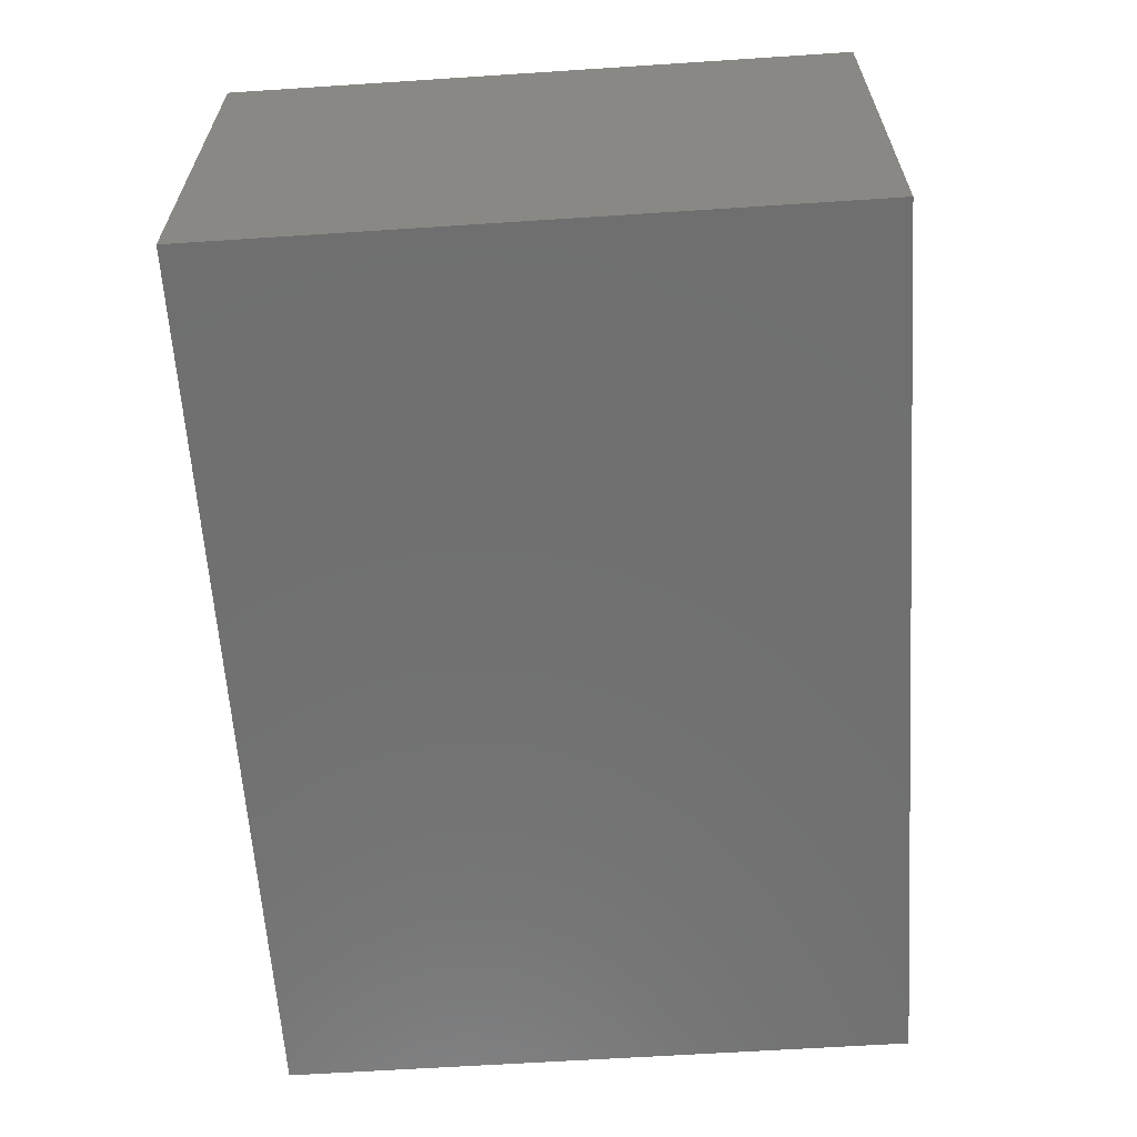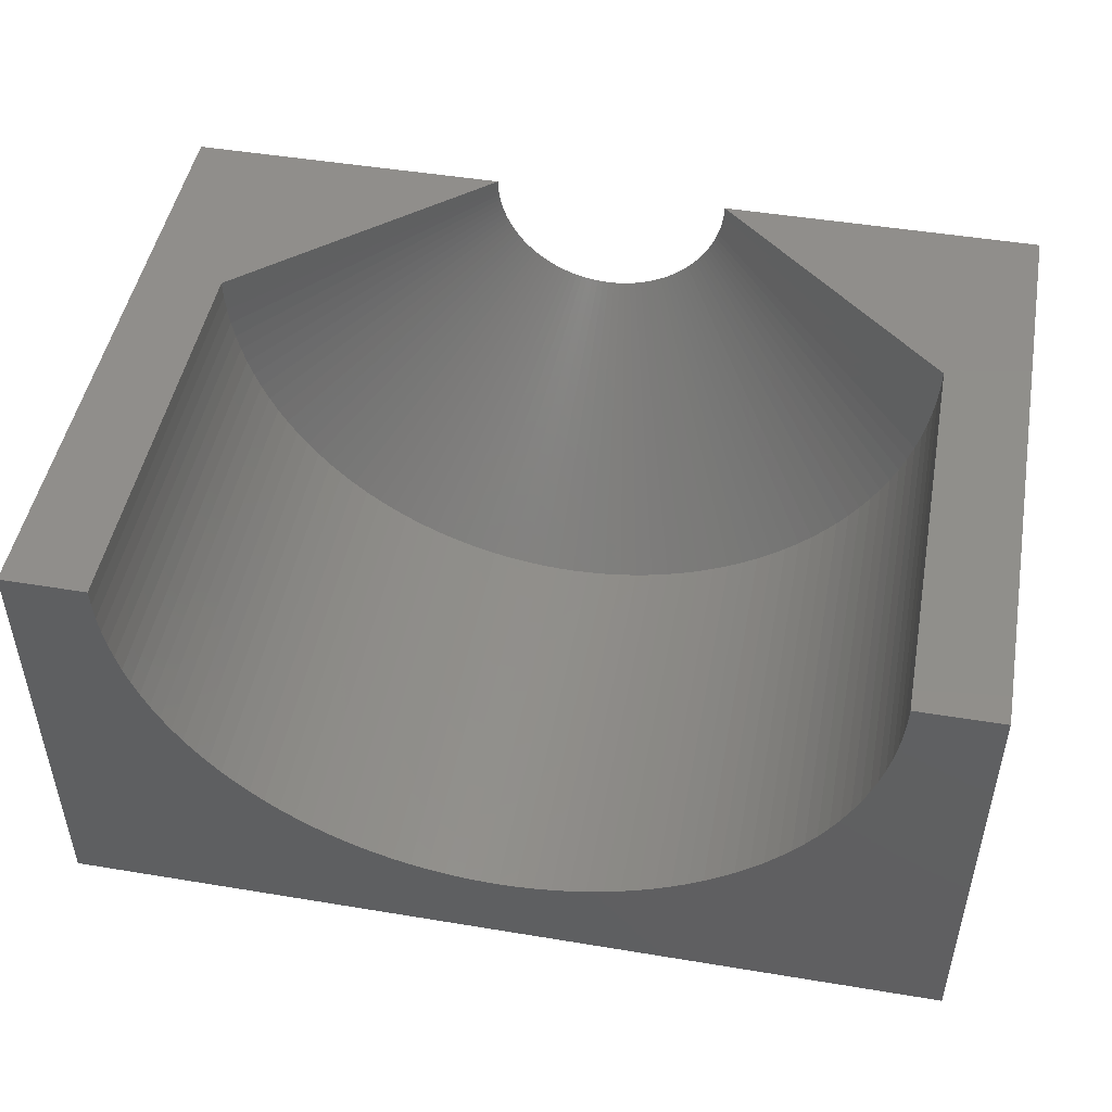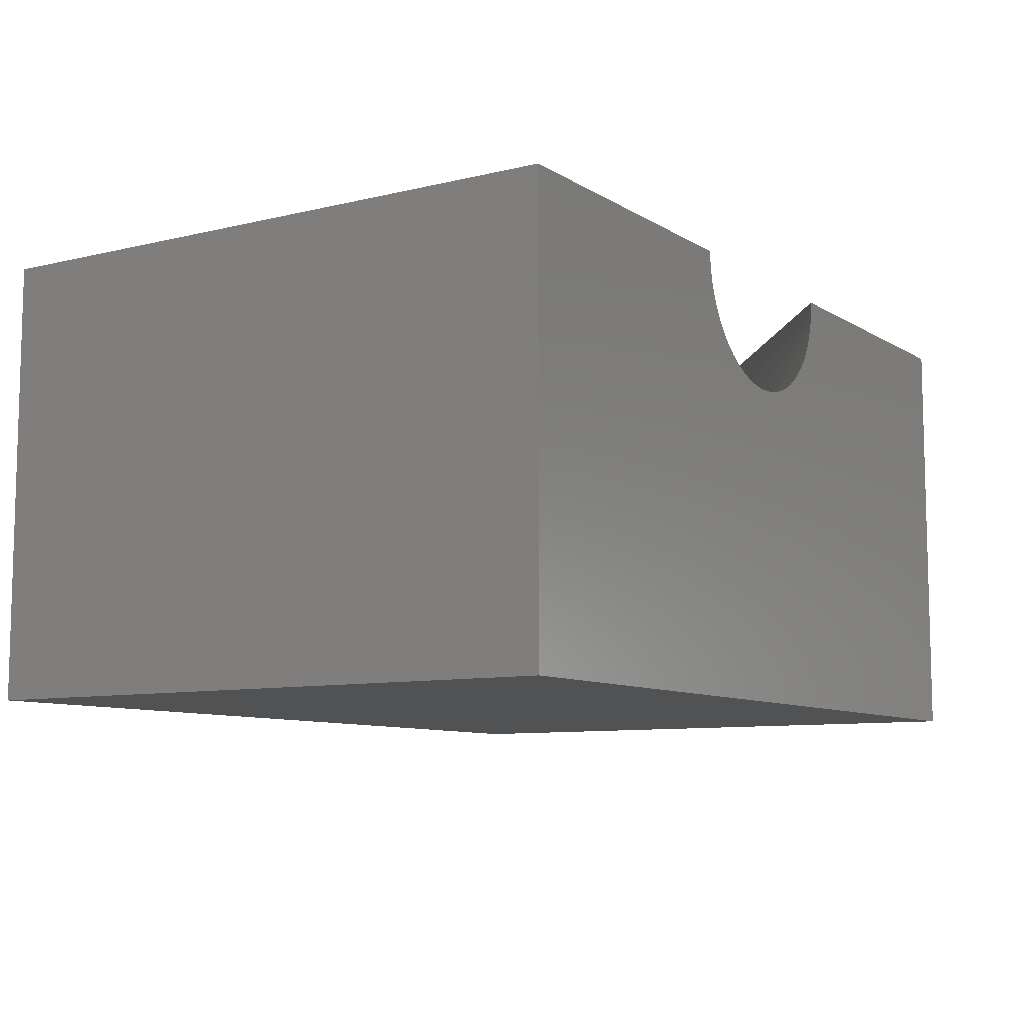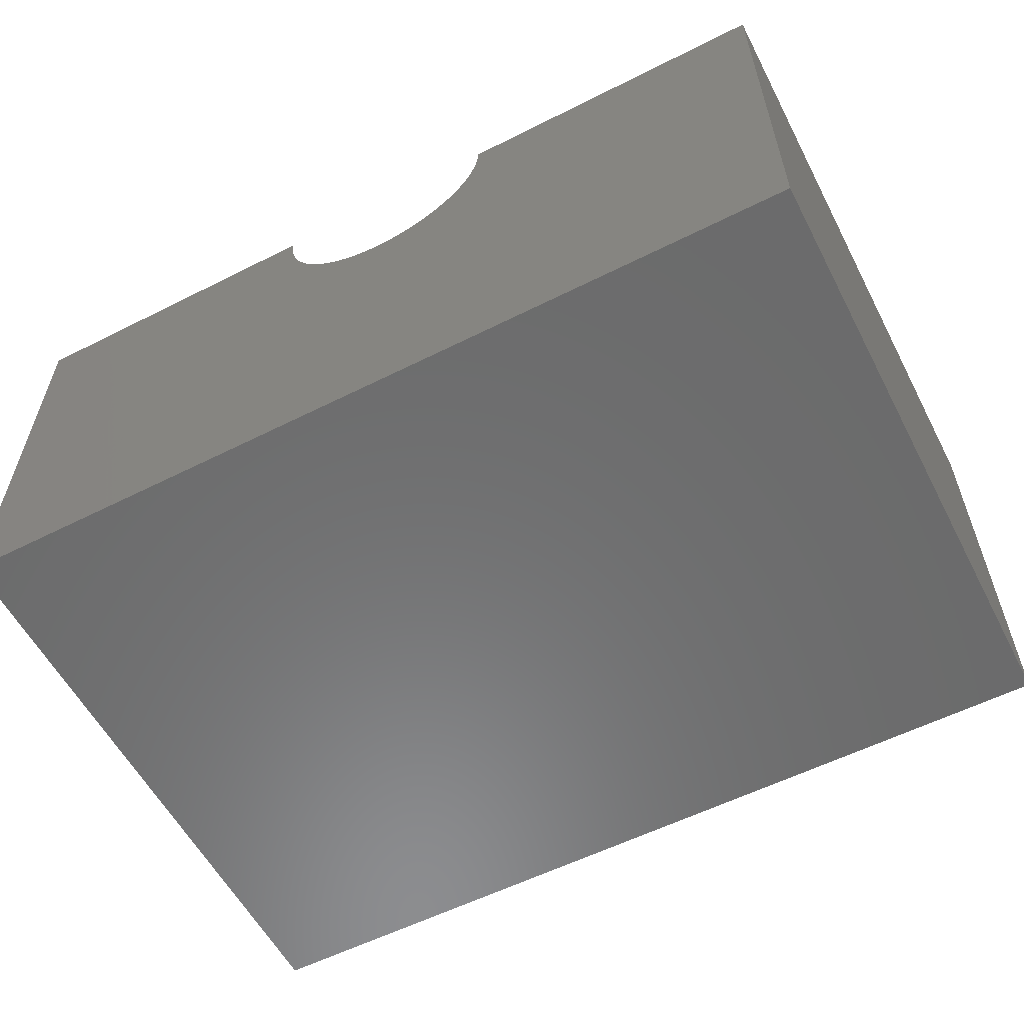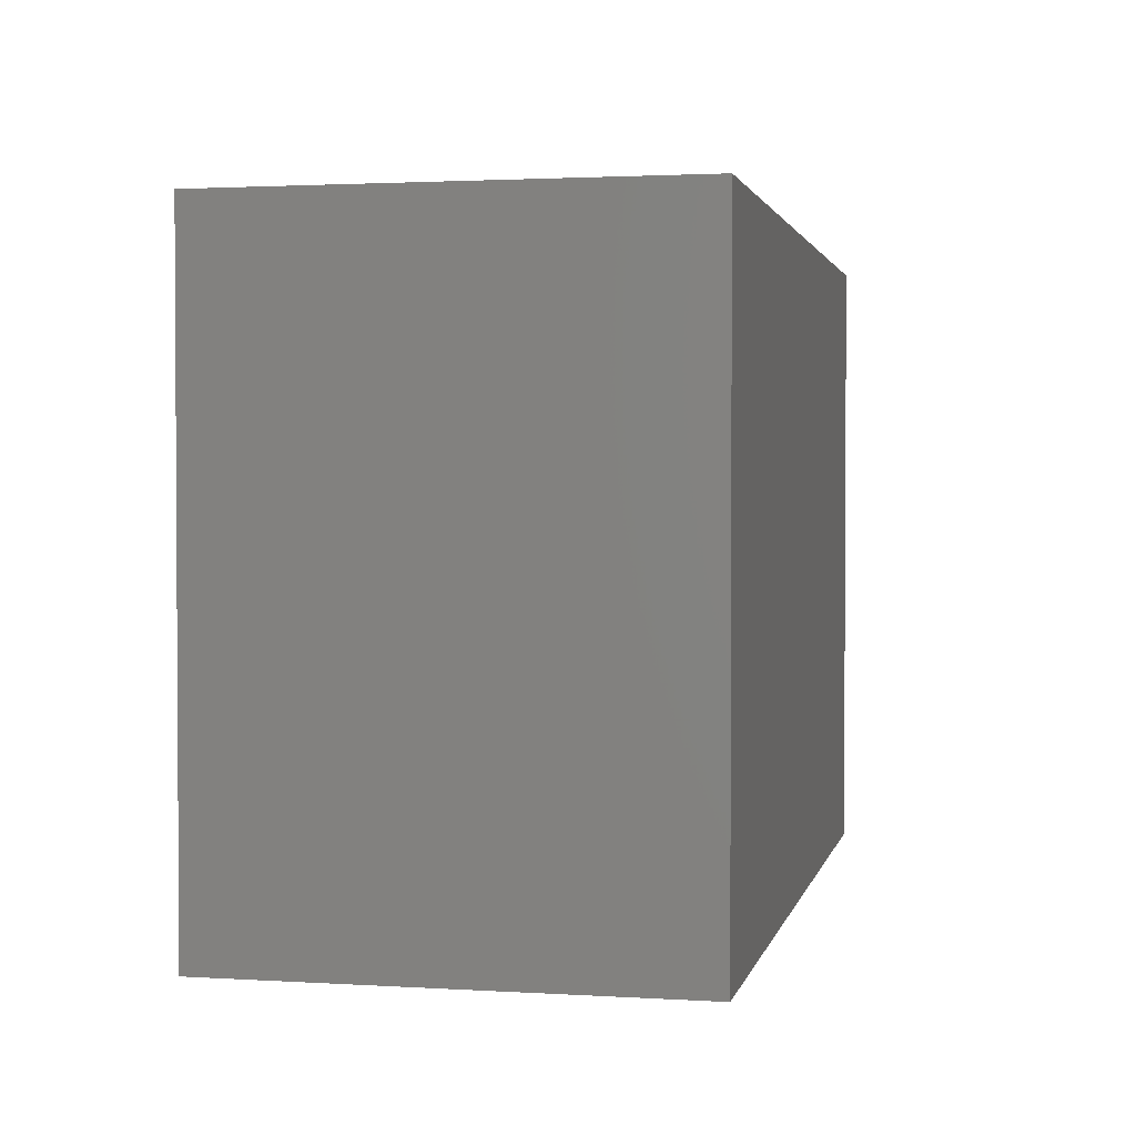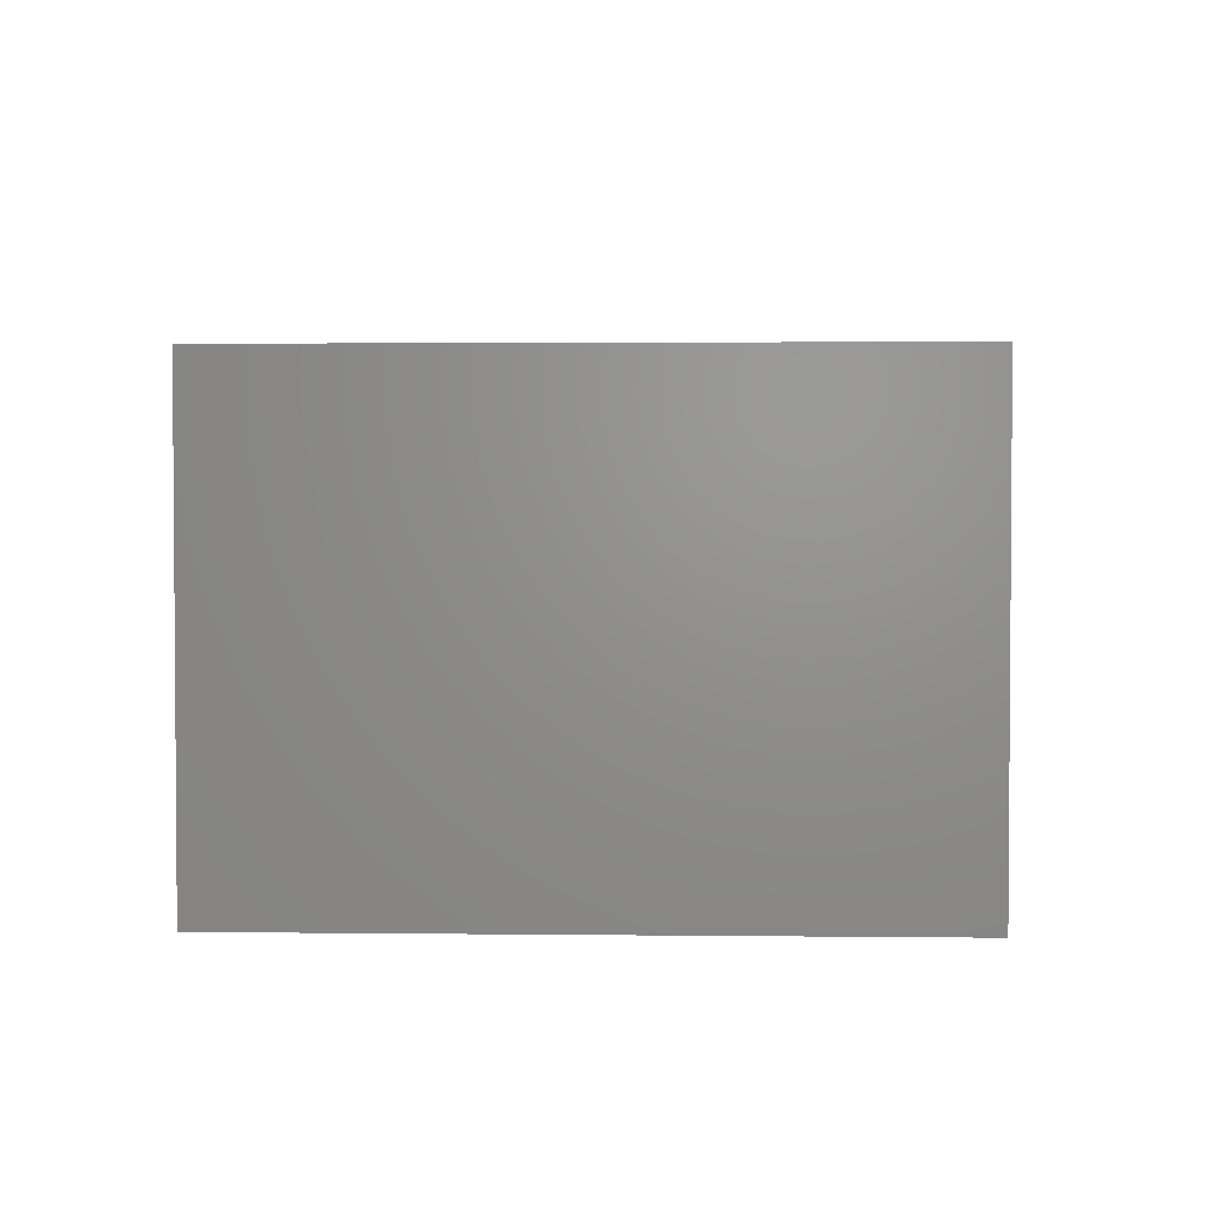
<metadata>
{"format":"stl","ext":"stl","renderer":"f3d","projection":"perspective","resolution":1024,"background":"white","views":[{"elev":-62.0,"azim":93.8,"up":"+Y"},{"elev":48.1,"azim":10.5,"up":"+Y"},{"elev":-8.8,"azim":122.8,"up":"+Y"},{"elev":-57.8,"azim":-152.5,"up":"+Y"},{"elev":2.0,"azim":-77.8,"up":"+Z"},{"elev":2.6,"azim":92.3,"up":"+Y"}]}
</metadata>
<code>
# stl→obj: 203 verts, 402 faces
v 8.376 -2.098 5
v 8.469 -1.685 15
v 8.469 -1.685 5
v 8.376 -2.098 15
v -0.4237 -8.625 5
v -0.8464 -8.593 15
v -0.4237 -8.625 15
v -0.8464 -8.593 5
v -3.304 -7.978 5
v -3.692 -7.806 15
v -3.304 -7.978 15
v -3.692 -7.806 5
v -1.267 -8.542 15
v -1.267 -8.542 5
v -8.376 -2.098 15
v -8.469 -1.685 5
v -8.469 -1.685 15
v -8.376 -2.098 5
v -8.263 -2.507 15
v -8.263 -2.507 5
v 0.4237 -8.625 5
v 0 -8.635 15
v 0.4237 -8.625 15
v 1.225e-15 -8.635 5
v -2.909 -8.13 5
v -2.909 -8.13 15
v -8.593 -0.8464 15
v -8.625 -0.4237 5
v -8.625 -0.4237 15
v -8.593 -0.8464 5
v -8.635 0 5
v -8.635 0 15
v -7.806 -3.692 15
v -7.978 -3.304 5
v -7.978 -3.304 15
v -7.806 -3.692 5
v -6.398 -5.799 15
v -6.675 -5.478 5
v -6.675 -5.478 15
v -6.398 -5.799 5
v -4.439 -7.406 5
v -4.797 -7.18 15
v -4.439 -7.406 15
v -4.797 -7.18 5
v 1.685 -8.469 5
v 1.267 -8.542 15
v 1.685 -8.469 15
v 1.267 -8.542 5
v 6.936 -5.144 5
v 7.18 -4.797 15
v 7.18 -4.797 5
v 6.936 -5.144 15
v 6.106 -6.106 5
v 6.398 -5.799 15
v 6.398 -5.799 5
v 6.106 -6.106 15
v 8.625 -0.4237 5
v 8.635 0 15
v 8.635 0 5
v 8.625 -0.4237 15
v -2.507 -8.263 5
v -2.507 -8.263 15
v -8.542 -1.267 5
v -8.542 -1.267 15
v -8.13 -2.909 15
v -8.13 -2.909 5
v -7.406 -4.439 15
v -7.615 -4.071 5
v -7.615 -4.071 15
v -7.406 -4.439 5
v -6.936 -5.144 5
v -6.936 -5.144 15
v -5.799 -6.398 5
v -6.106 -6.106 15
v -5.799 -6.398 15
v -6.106 -6.106 5
v -5.478 -6.675 5
v -5.478 -6.675 15
v -4.071 -7.615 15
v -4.071 -7.615 5
v 0.8464 -8.593 15
v 0.8464 -8.593 5
v 3.692 -7.806 5
v 3.304 -7.978 15
v 3.692 -7.806 15
v 3.304 -7.978 5
v 7.406 -4.439 15
v 7.406 -4.439 5
v 7.615 -4.071 15
v 7.615 -4.071 5
v 5.799 -6.398 15
v 5.799 -6.398 5
v 6.675 -5.478 5
v 6.675 -5.478 15
v 7.806 -3.692 5
v 7.978 -3.304 15
v 7.978 -3.304 5
v 7.806 -3.692 15
v 8.263 -2.507 5
v 8.263 -2.507 15
v 8.542 -1.267 15
v 8.542 -1.267 5
v 8.593 -0.8464 15
v 8.593 -0.8464 5
v -1.685 -8.469 15
v -1.685 -8.469 5
v -7.18 -4.797 15
v -7.18 -4.797 5
v -5.144 -6.936 5
v -5.144 -6.936 15
v 2.909 -8.13 5
v 2.507 -8.263 15
v 2.909 -8.13 15
v 2.507 -8.263 5
v 5.478 -6.675 15
v 5.478 -6.675 5
v 4.071 -7.615 5
v 4.071 -7.615 15
v 8.13 -2.909 5
v 8.13 -2.909 15
v 10.63 0 15
v 10.63 -10.63 15
v 5.144 -6.936 15
v 4.797 -7.18 15
v 4.439 -7.406 15
v 2.098 -8.376 15
v -10.63 -10.63 15
v -10.63 0 15
v -2.098 -8.376 15
v -2.098 -8.376 5
v 2.098 -8.376 5
v 4.439 -7.406 5
v 5.144 -6.936 5
v 4.797 -7.18 5
v 2.878 0 3.525e-16
v -1.101 -2.659 -1.349e-16
v 2.035 -2.035 2.493e-16
v -0.6994 -2.792 -8.565e-17
v -1.826 -2.225 -2.236e-16
v -2.393 -1.599 -2.931e-16
v -2.864 -0.2821 -3.508e-16
v 2.312 -1.715 2.831e-16
v 10.63 0 1.302e-15
v 10.63 -10.63 1.302e-15
v 2.875 -0.1412 3.521e-16
v 2.864 -0.2821 3.508e-16
v 2.847 -0.4223 3.487e-16
v 2.823 -0.5615 3.457e-16
v 2.792 -0.6994 3.419e-16
v 2.754 -0.8355 3.373e-16
v 2.71 -0.9697 3.319e-16
v 2.659 -1.101 3.257e-16
v 2.602 -1.231 3.187e-16
v 2.538 -1.357 3.109e-16
v 2.469 -1.48 3.023e-16
v 2.393 -1.599 2.931e-16
v 2.225 -1.826 2.725e-16
v 2.133 -1.933 2.612e-16
v 1.933 -2.133 2.367e-16
v 1.826 -2.225 2.236e-16
v 1.715 -2.312 2.1e-16
v 1.599 -2.393 1.958e-16
v 1.48 -2.469 1.812e-16
v 1.357 -2.538 1.662e-16
v 1.231 -2.602 1.507e-16
v 1.101 -2.659 1.349e-16
v 0.9697 -2.71 1.188e-16
v 0.8355 -2.754 1.023e-16
v 0.6994 -2.792 8.565e-17
v 0.5615 -2.823 6.877e-17
v 0.4223 -2.847 5.172e-17
v 0.2821 -2.864 3.455e-17
v 0.1412 -2.875 1.73e-17
v 1.837e-15 -2.878 0
v -10.63 -10.63 -1.302e-15
v -0.1412 -2.875 -1.73e-17
v -0.2821 -2.864 -3.455e-17
v -0.4223 -2.847 -5.172e-17
v -0.5615 -2.823 -6.877e-17
v -0.8355 -2.754 -1.023e-16
v -0.9697 -2.71 -1.188e-16
v -1.231 -2.602 -1.507e-16
v -1.357 -2.538 -1.662e-16
v -1.48 -2.469 -1.812e-16
v -1.599 -2.393 -1.958e-16
v -1.715 -2.312 -2.1e-16
v -1.933 -2.133 -2.367e-16
v -2.035 -2.035 -2.493e-16
v -2.133 -1.933 -2.612e-16
v -2.225 -1.826 -2.725e-16
v -2.312 -1.715 -2.831e-16
v -10.63 0 -1.302e-15
v -2.469 -1.48 -3.023e-16
v -2.538 -1.357 -3.109e-16
v -2.602 -1.231 -3.187e-16
v -2.659 -1.101 -3.257e-16
v -2.71 -0.9697 -3.319e-16
v -2.754 -0.8355 -3.373e-16
v -2.792 -0.6994 -3.419e-16
v -2.823 -0.5615 -3.457e-16
v -2.847 -0.4223 -3.487e-16
v -2.875 -0.1412 -3.521e-16
v -2.878 0 -3.525e-16
f 1 2 3
f 2 1 4
f 5 6 7
f 6 5 8
f 9 10 11
f 10 9 12
f 8 13 6
f 13 8 14
f 15 16 17
f 16 15 18
f 19 18 15
f 18 19 20
f 21 22 23
f 22 21 24
f 25 11 26
f 11 25 9
f 27 28 29
f 28 27 30
f 29 31 32
f 31 29 28
f 33 34 35
f 34 33 36
f 37 38 39
f 38 37 40
f 41 42 43
f 42 41 44
f 45 46 47
f 46 45 48
f 49 50 51
f 50 49 52
f 53 54 55
f 54 53 56
f 57 58 59
f 58 57 60
f 61 26 62
f 26 61 25
f 17 63 64
f 63 17 16
f 64 30 27
f 30 64 63
f 65 20 19
f 20 65 66
f 67 68 69
f 68 67 70
f 39 71 72
f 71 39 38
f 73 74 75
f 74 73 76
f 77 75 78
f 75 77 73
f 12 79 10
f 79 12 80
f 24 7 22
f 7 24 5
f 48 81 46
f 81 48 82
f 83 84 85
f 84 83 86
f 51 87 88
f 87 51 50
f 88 89 90
f 89 88 87
f 53 91 56
f 91 53 92
f 93 52 49
f 52 93 94
f 95 96 97
f 96 95 98
f 99 4 1
f 4 99 100
f 3 101 102
f 101 3 2
f 102 103 104
f 103 102 101
f 14 105 13
f 105 14 106
f 69 36 33
f 36 69 68
f 35 66 65
f 66 35 34
f 107 70 67
f 70 107 108
f 74 40 37
f 40 74 76
f 80 43 79
f 43 80 41
f 109 78 110
f 78 109 77
f 44 110 42
f 110 44 109
f 82 23 81
f 23 82 21
f 111 112 113
f 112 111 114
f 92 115 91
f 115 92 116
f 117 85 118
f 85 117 83
f 90 98 95
f 98 90 89
f 55 94 93
f 94 55 54
f 119 100 99
f 100 119 120
f 60 121 58
f 103 121 60
f 101 121 103
f 2 121 101
f 4 121 2
f 100 121 4
f 120 121 100
f 121 120 122
f 96 122 120
f 98 122 96
f 89 122 98
f 87 122 89
f 50 122 87
f 52 122 50
f 94 122 52
f 54 122 94
f 56 122 54
f 91 122 56
f 115 122 91
f 123 122 115
f 124 122 123
f 125 122 124
f 118 122 125
f 85 122 118
f 84 122 85
f 113 122 84
f 112 122 113
f 126 122 112
f 47 122 126
f 46 122 47
f 81 122 46
f 23 122 81
f 22 122 23
f 127 22 7
f 127 7 6
f 127 6 13
f 127 13 105
f 128 29 32
f 128 27 29
f 128 64 27
f 128 17 64
f 128 15 17
f 128 19 15
f 128 65 19
f 128 35 65
f 127 35 128
f 35 127 33
f 33 127 69
f 69 127 67
f 67 127 107
f 22 127 122
f 129 127 105
f 62 127 129
f 26 127 62
f 11 127 26
f 10 127 11
f 79 127 10
f 43 127 79
f 42 127 43
f 110 127 42
f 78 127 110
f 75 127 78
f 74 127 75
f 37 127 74
f 39 127 37
f 72 127 39
f 107 127 72
f 104 60 57
f 60 104 103
f 130 62 129
f 62 130 61
f 106 129 105
f 129 106 130
f 72 108 107
f 108 72 71
f 131 47 126
f 47 131 45
f 114 126 112
f 126 114 131
f 132 118 125
f 118 132 117
f 133 124 123
f 124 133 134
f 116 123 115
f 123 116 133
f 134 125 124
f 125 134 132
f 86 113 84
f 113 86 111
f 97 120 119
f 120 97 96
f 135 57 59
f 12 9 136
f 137 53 55
f 61 130 138
f 77 109 139
f 70 108 140
f 28 30 141
f 142 143 144
f 143 145 135
f 143 146 145
f 143 147 146
f 143 148 147
f 143 149 148
f 143 150 149
f 143 151 150
f 143 152 151
f 143 153 152
f 143 154 153
f 143 155 154
f 143 156 155
f 143 142 156
f 144 157 142
f 144 158 157
f 144 137 158
f 144 159 137
f 144 160 159
f 144 161 160
f 144 162 161
f 144 163 162
f 144 164 163
f 144 165 164
f 144 166 165
f 144 167 166
f 144 168 167
f 144 169 168
f 144 170 169
f 144 171 170
f 144 172 171
f 144 173 172
f 144 174 173
f 175 174 144
f 174 175 176
f 176 175 177
f 177 175 178
f 178 175 179
f 179 175 138
f 138 175 180
f 180 175 181
f 181 175 136
f 136 175 182
f 182 175 183
f 183 175 184
f 184 175 185
f 175 186 185
f 175 139 186
f 175 187 139
f 175 188 187
f 175 189 188
f 175 190 189
f 175 191 190
f 192 191 175
f 191 192 140
f 140 192 193
f 193 192 194
f 194 192 195
f 195 192 196
f 196 192 197
f 197 192 198
f 198 192 199
f 199 192 200
f 200 192 201
f 201 192 141
f 141 192 202
f 202 192 203
f 135 145 57
f 180 61 138
f 80 12 182
f 31 28 203
f 146 102 104
f 151 119 99
f 142 157 49
f 176 5 174
f 160 133 116
f 9 25 136
f 182 12 136
f 40 76 188
f 76 73 188
f 108 71 140
f 63 16 200
f 20 66 197
f 201 63 200
f 34 36 196
f 195 68 194
f 68 70 194
f 146 104 57
f 155 156 88
f 152 97 119
f 148 3 102
f 146 147 102
f 158 55 93
f 158 137 55
f 169 170 131
f 166 111 86
f 162 134 133
f 137 159 92
f 137 92 53
f 8 5 177
f 14 8 177
f 183 80 182
f 41 80 183
f 185 41 184
f 44 41 185
f 188 73 187
f 202 28 141
f 141 63 201
f 30 63 141
f 198 20 197
f 66 34 196
f 36 68 195
f 156 142 49
f 154 88 90
f 153 154 90
f 148 1 3
f 153 90 95
f 152 153 95
f 145 146 57
f 147 148 102
f 157 158 93
f 173 174 21
f 170 48 45
f 170 45 131
f 167 114 111
f 166 167 111
f 169 131 114
f 166 86 83
f 165 166 83
f 162 132 134
f 160 161 133
f 161 162 133
f 179 14 178
f 106 14 179
f 138 130 179
f 130 106 179
f 25 61 181
f 136 25 181
f 184 41 183
f 186 109 185
f 109 44 185
f 193 70 140
f 194 70 193
f 187 77 139
f 73 77 187
f 71 38 190
f 189 40 188
f 38 40 189
f 200 18 199
f 16 18 200
f 203 28 202
f 197 66 196
f 196 36 195
f 156 49 51
f 156 51 88
f 154 155 88
f 150 151 99
f 151 152 119
f 152 95 97
f 157 93 49
f 172 173 21
f 174 5 24
f 172 82 48
f 172 21 82
f 174 24 21
f 167 168 114
f 168 169 114
f 159 116 92
f 159 160 116
f 164 117 132
f 163 164 132
f 178 14 177
f 181 61 180
f 139 109 186
f 191 71 190
f 140 71 191
f 190 38 189
f 199 20 198
f 18 20 199
f 148 149 1
f 149 150 99
f 149 99 1
f 177 5 176
f 170 171 48
f 171 172 48
f 164 165 117
f 165 83 117
f 162 163 132
f 122 143 121
f 143 122 144
f 175 128 192
f 128 175 127
f 127 144 122
f 144 127 175
f 121 59 58
f 143 59 121
f 59 143 135
f 31 128 32
f 31 192 128
f 192 31 203

</code>
